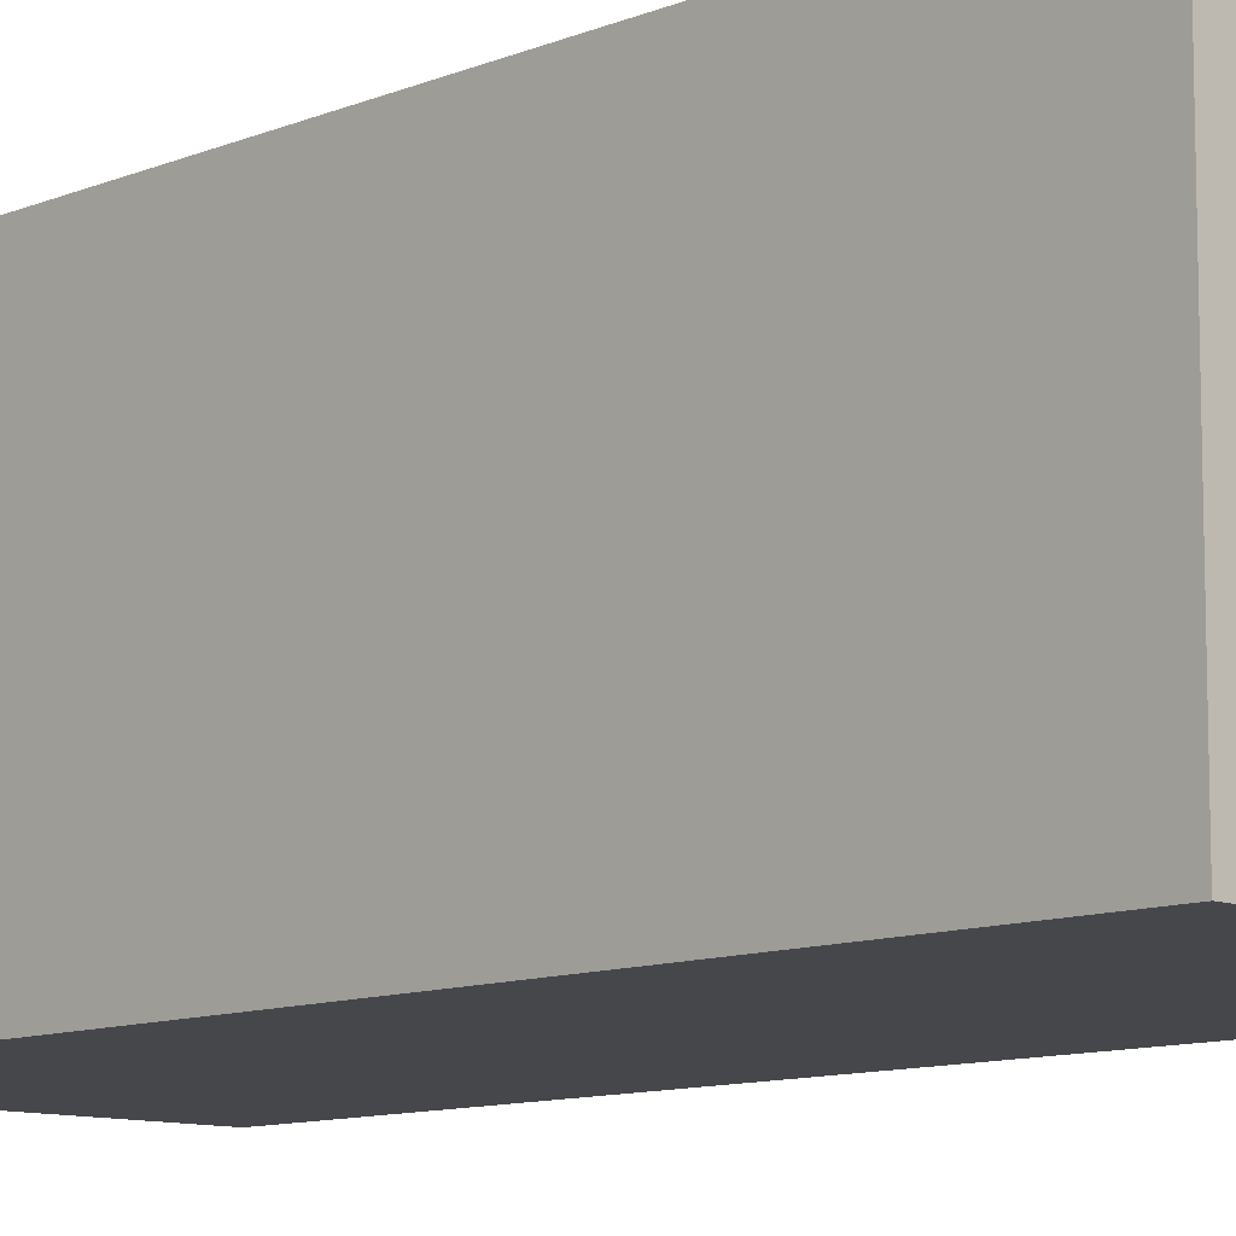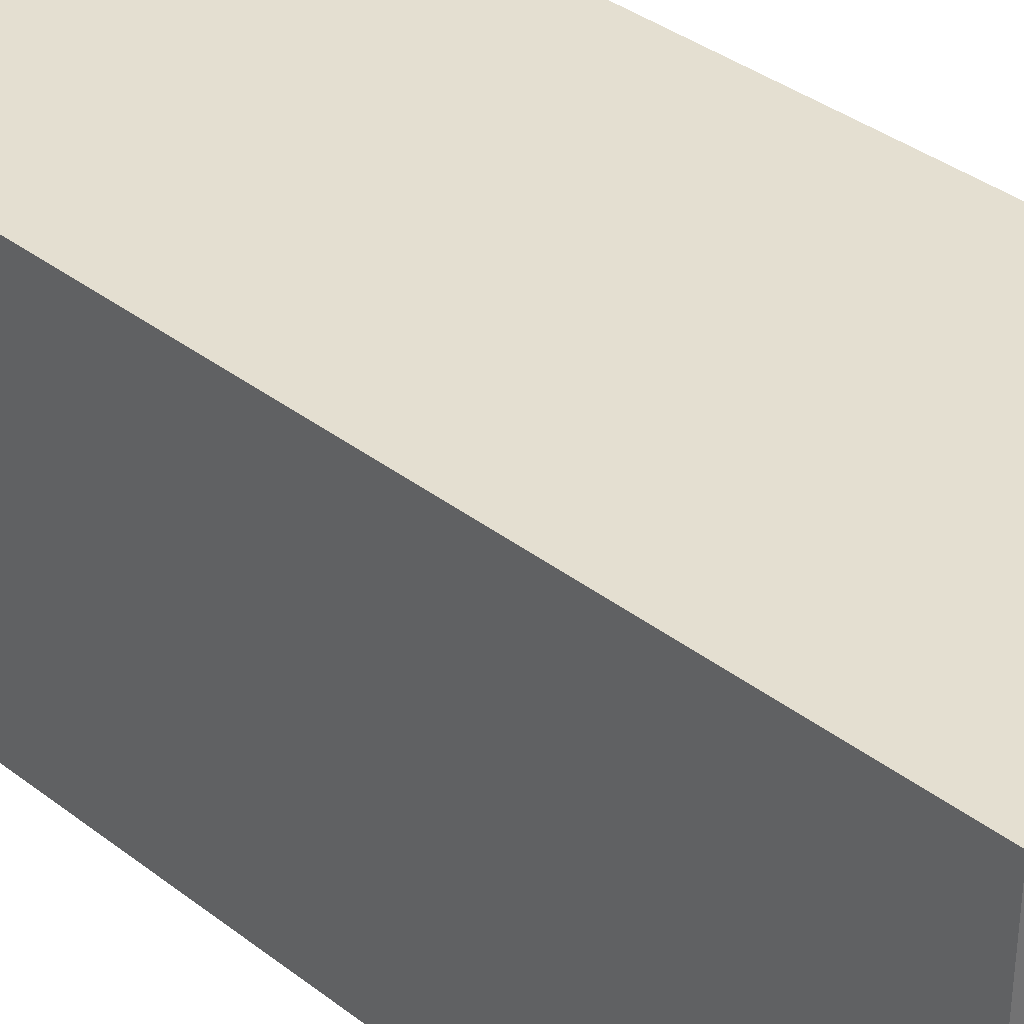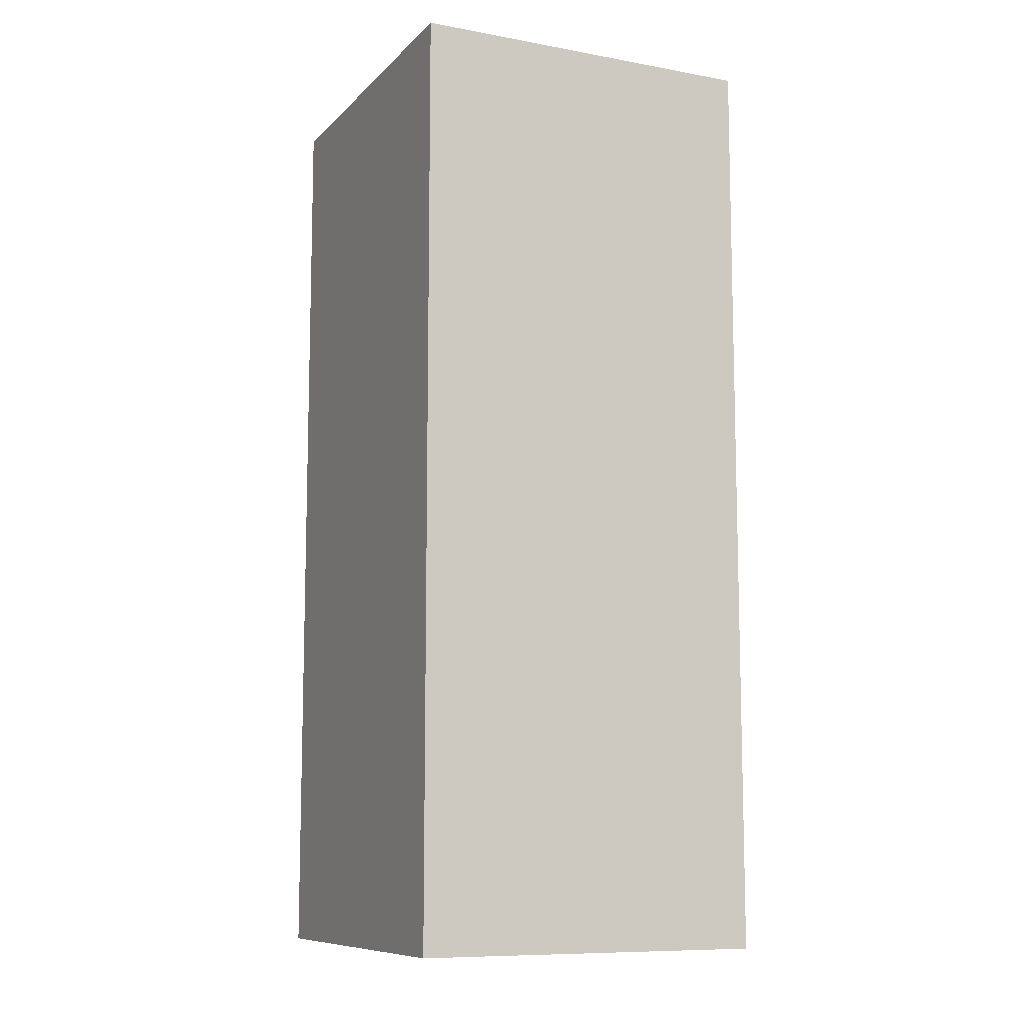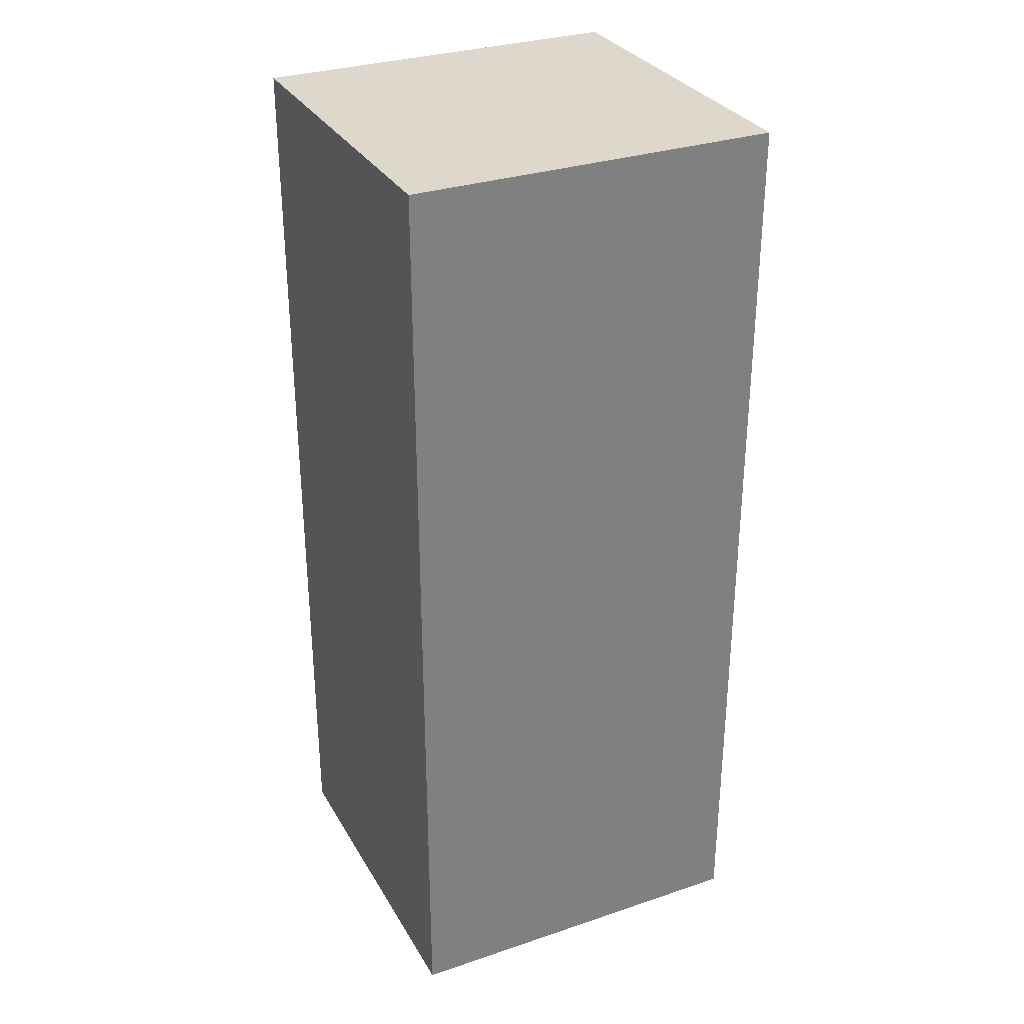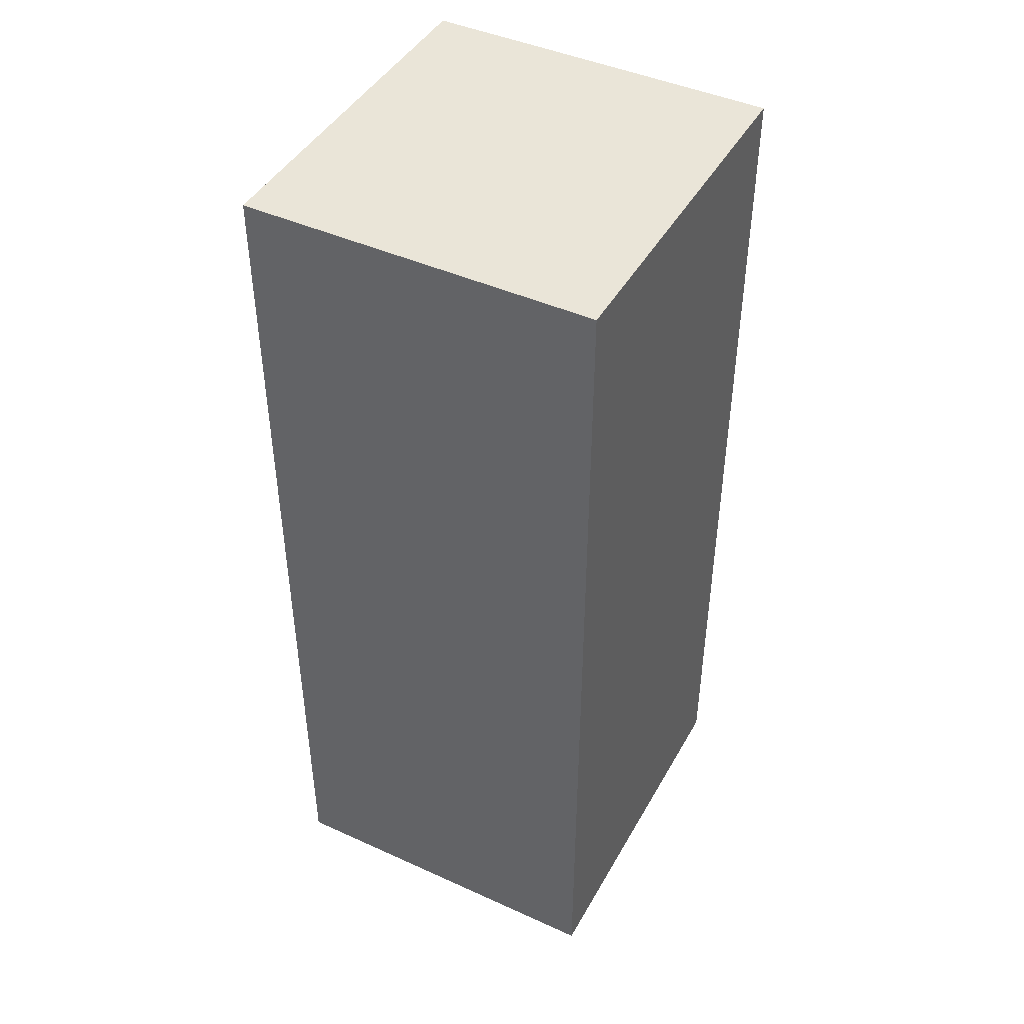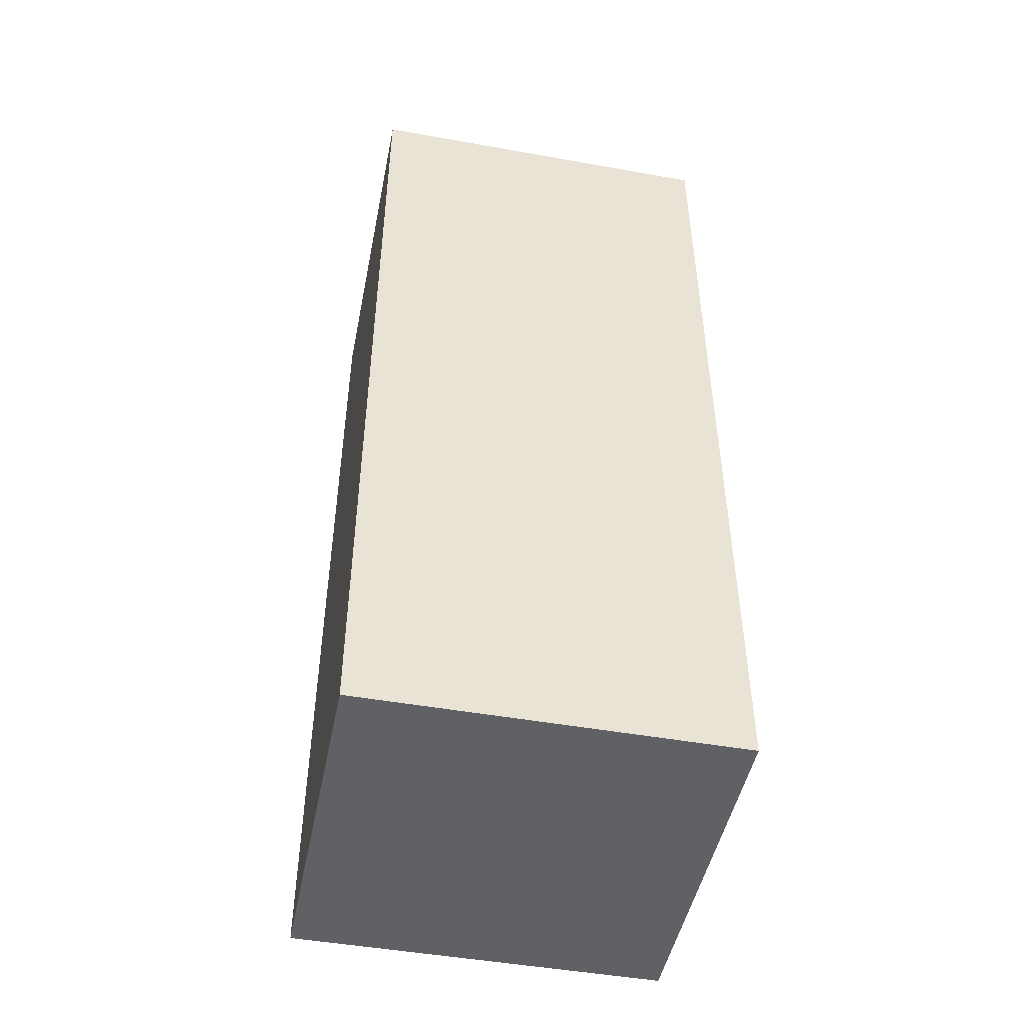
<metadata>
{"format":"obj","ext":"obj","renderer":"f3d","projection":"perspective","resolution":1024,"background":"white","views":[{"elev":-10.4,"azim":-43.8,"up":"+Z"},{"elev":36.6,"azim":-45.1,"up":"+Z"},{"elev":-9.8,"azim":65.1,"up":"+Y"},{"elev":31.2,"azim":-25.5,"up":"+Y"},{"elev":44.5,"azim":117.8,"up":"+Y"},{"elev":-48.2,"azim":168.7,"up":"+Y"}]}
</metadata>
<code>
o Cube_Cube.003
v -0.5627 -0.007275 0.6798
v -0.5627 -0.007275 -0.3914
v 0.5499 -0.007275 -0.3914
v 0.5499 -0.007275 0.6798
v -0.5627 2.813 0.6798
v -0.5627 2.813 -0.3914
v 0.5499 2.813 -0.3914
v 0.5499 2.813 0.6798
f 5 6 1
f 6 7 2
f 7 8 3
f 8 5 4
f 1 2 4
f 8 7 5
f 6 2 1
f 7 3 2
f 8 4 3
f 5 1 4
f 2 3 4
f 7 6 5

</code>
